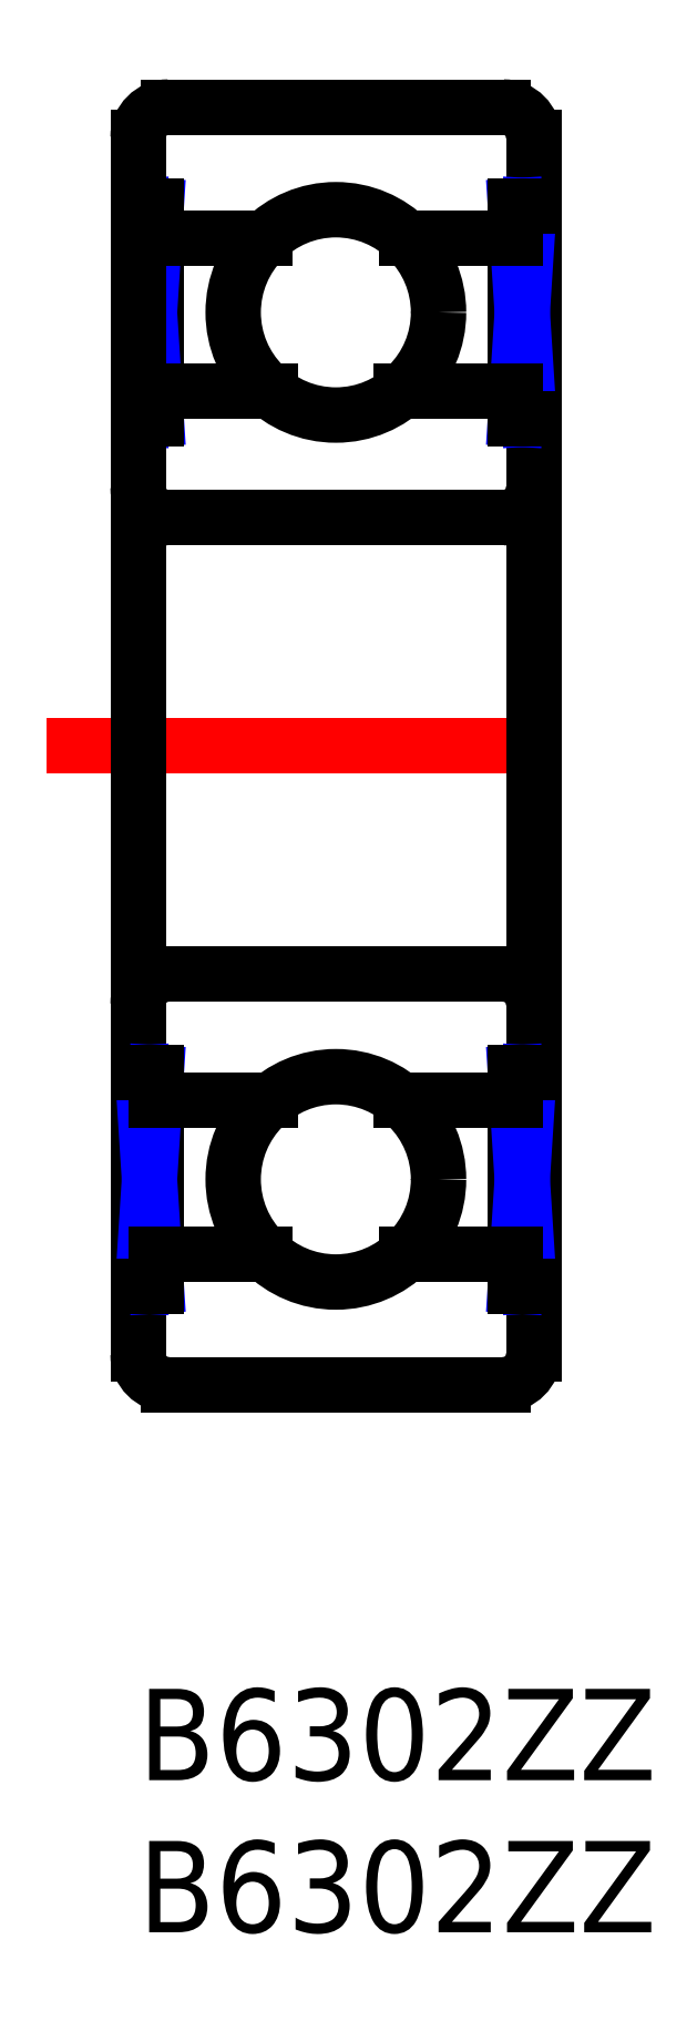
<metadata>
{"format":"dxf","ext":"dxf","renderer":"ezdxf+matplotlib","layout":"modelspace","background":"white","min_lineweight":24,"dpi":150}
</metadata>
<code>
0
SECTION
2
ENTITIES
0
INSERT
8
MSM_CONTINUOUS
2
*U2
10
0
20
0
30
0
0
INSERT
8
MSM_CONTINUOUS
2
*U3
10
0
20
0
30
0
0
LINE
8
MSM_CONTINUOUS
10
1
20
23.5
30
0
11
12
21
23.5
31
0
0
LINE
8
MSM_CONTINUOUS
10
12
20
10
30
0
11
1
21
10
31
0
0
ARC
8
MSM_CONTINUOUS
10
1
20
11
30
0
40
1
50
180
51
270
0
ARC
8
MSM_CONTINUOUS
10
1
20
22.5
30
0
40
1
50
90
51
180
0
ARC
8
MSM_CONTINUOUS
10
12
20
11
30
0
40
1
50
270
51
0
0
ARC
8
MSM_CONTINUOUS
10
12
20
22.5
30
0
40
1
50
0
51
90
0
LINE
8
MSM_CONTINUOUS
10
0.598
20
41.75
30
0
11
0.598
21
48.75
31
0
0
LINE
8
MSM_CONTINUOUS
10
0.1495
20
41.75
30
0
11
0.1495
21
48.75
31
0
0
LINE
8
MSM_NARROW
10
0.1495
20
48.75
30
0
11
0.598
21
41.75
31
0
0
LINE
8
MSM_NARROW
10
0.598
20
48.75
30
0
11
0.1495
21
41.75
31
0
0
LINE
8
MSM_CONTINUOUS
10
1
20
38.5
30
0
11
12
21
38.5
31
0
0
LINE
8
MSM_CONTINUOUS
10
4.348
20
42.65
30
0
11
0.598
21
42.65
31
0
0
ARC
8
MSM_CONTINUOUS
10
1
20
39.5
30
0
40
1
50
180
51
270
0
LINE
8
MSM_CONTINUOUS
10
-7.1e-15
20
41.75
30
0
11
0.598
21
41.75
31
0
0
ARC
8
MSM_CONTINUOUS
10
12
20
39.5
30
0
40
1
50
270
51
0
0
LINE
8
MSM_CONTINUOUS
10
12
20
52
30
0
11
1
21
52
31
0
0
ARC
8
MSM_CONTINUOUS
10
1
20
51
30
0
40
1
50
90
51
180
0
LINE
8
MSM_CONTINUOUS
10
0.598
20
48.75
30
0
11
-7.1e-15
21
48.75
31
0
0
LINE
8
MSM_CONTINUOUS
10
0.598
20
47.7
30
0
11
4.179
21
47.7
31
0
0
ARC
8
MSM_CONTINUOUS
10
12
20
51
30
0
40
1
50
0
51
90
0
LINE
8
MSM_CENTER
10
-3
20
31
30
0
11
16
21
31
31
0
0
LINE
8
MSM_CONTINUOUS
10
-7.1e-15
20
51
30
0
11
0
21
11
31
0
0
LINE
8
MSM_CONTINUOUS
10
13
20
51
30
0
11
13
21
11
31
0
0
CIRCLE
8
MSM_CONTINUOUS
10
6.5
20
45.25
30
0
40
3.375
0
LINE
8
MSM_CONTINUOUS
10
12.4
20
41.75
30
0
11
12.4
21
48.75
31
0
0
LINE
8
MSM_CONTINUOUS
10
12.85
20
41.75
30
0
11
12.85
21
48.75
31
0
0
LINE
8
MSM_NARROW
10
12.85
20
48.75
30
0
11
12.4
21
41.75
31
0
0
LINE
8
MSM_NARROW
10
12.4
20
48.75
30
0
11
12.85
21
41.75
31
0
0
LINE
8
MSM_CONTINUOUS
10
8.652
20
42.65
30
0
11
12.4
21
42.65
31
0
0
LINE
8
MSM_CONTINUOUS
10
13
20
41.75
30
0
11
12.4
21
41.75
31
0
0
LINE
8
MSM_CONTINUOUS
10
12.4
20
48.75
30
0
11
13
21
48.75
31
0
0
LINE
8
MSM_CONTINUOUS
10
12.4
20
47.7
30
0
11
8.821
21
47.7
31
0
0
LINE
8
MSM_CONTINUOUS
10
0.598
20
20.25
30
0
11
0.598
21
13.25
31
0
0
LINE
8
MSM_CONTINUOUS
10
0.1495
20
20.25
30
0
11
0.1495
21
13.25
31
0
0
LINE
8
MSM_NARROW
10
0.1495
20
13.25
30
0
11
0.598
21
20.25
31
0
0
LINE
8
MSM_NARROW
10
0.598
20
13.25
30
0
11
0.1495
21
20.25
31
0
0
LINE
8
MSM_CONTINUOUS
10
4.348
20
19.35
30
0
11
0.598
21
19.35
31
0
0
LINE
8
MSM_CONTINUOUS
10
-7.1e-15
20
20.25
30
0
11
0.598
21
20.25
31
0
0
LINE
8
MSM_CONTINUOUS
10
0.598
20
13.25
30
0
11
-7.1e-15
21
13.25
31
0
0
LINE
8
MSM_CONTINUOUS
10
0.598
20
14.3
30
0
11
4.179
21
14.3
31
0
0
CIRCLE
8
MSM_CONTINUOUS
10
6.5
20
16.75
30
0
40
3.375
0
LINE
8
MSM_CONTINUOUS
10
12.4
20
20.25
30
0
11
12.4
21
13.25
31
0
0
LINE
8
MSM_CONTINUOUS
10
12.85
20
20.25
30
0
11
12.85
21
13.25
31
0
0
LINE
8
MSM_NARROW
10
12.85
20
13.25
30
0
11
12.4
21
20.25
31
0
0
LINE
8
MSM_NARROW
10
12.4
20
13.25
30
0
11
12.85
21
20.25
31
0
0
LINE
8
MSM_CONTINUOUS
10
8.652
20
19.35
30
0
11
12.4
21
19.35
31
0
0
LINE
8
MSM_CONTINUOUS
10
13
20
20.25
30
0
11
12.4
21
20.25
31
0
0
LINE
8
MSM_CONTINUOUS
10
12.4
20
13.25
30
0
11
13
21
13.25
31
0
0
LINE
8
MSM_CONTINUOUS
10
12.4
20
14.3
30
0
11
8.821
21
14.3
31
0
0
ENDSEC
0
EOF

</code>
